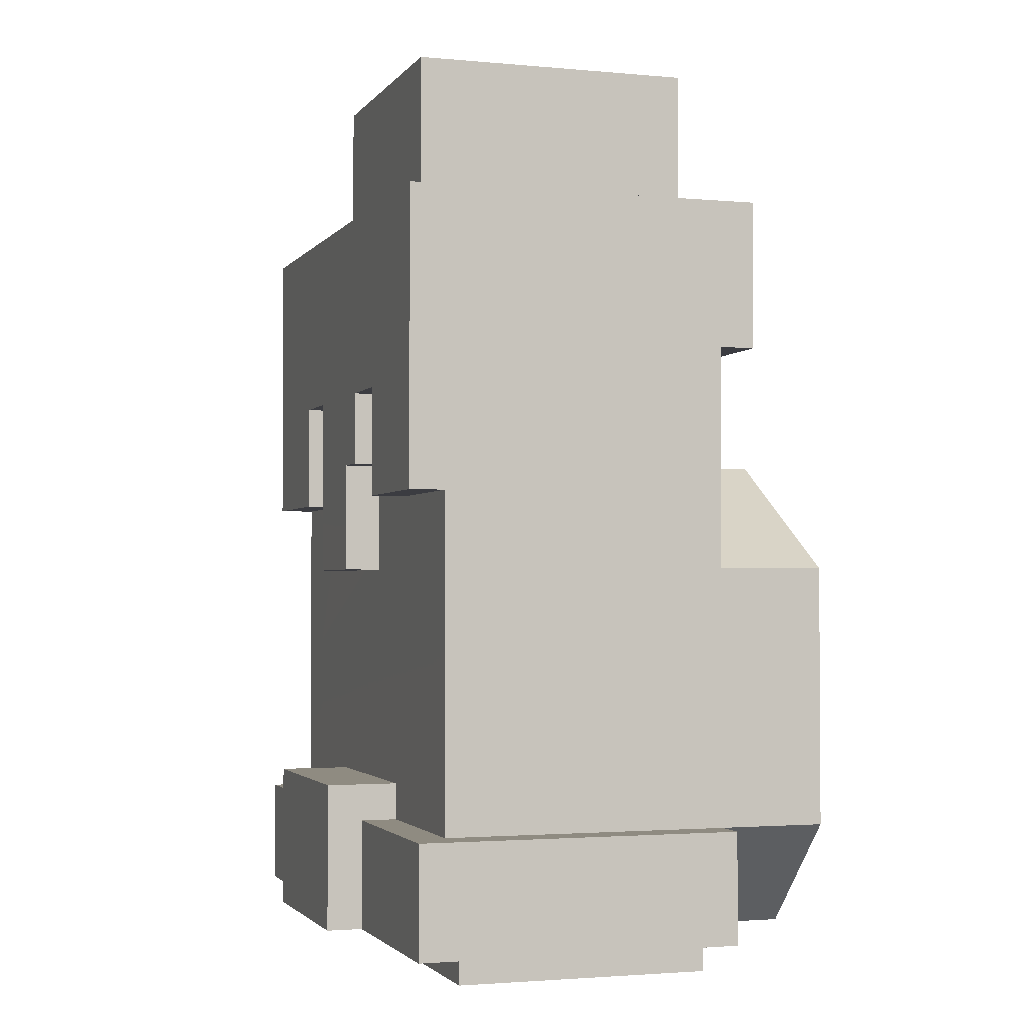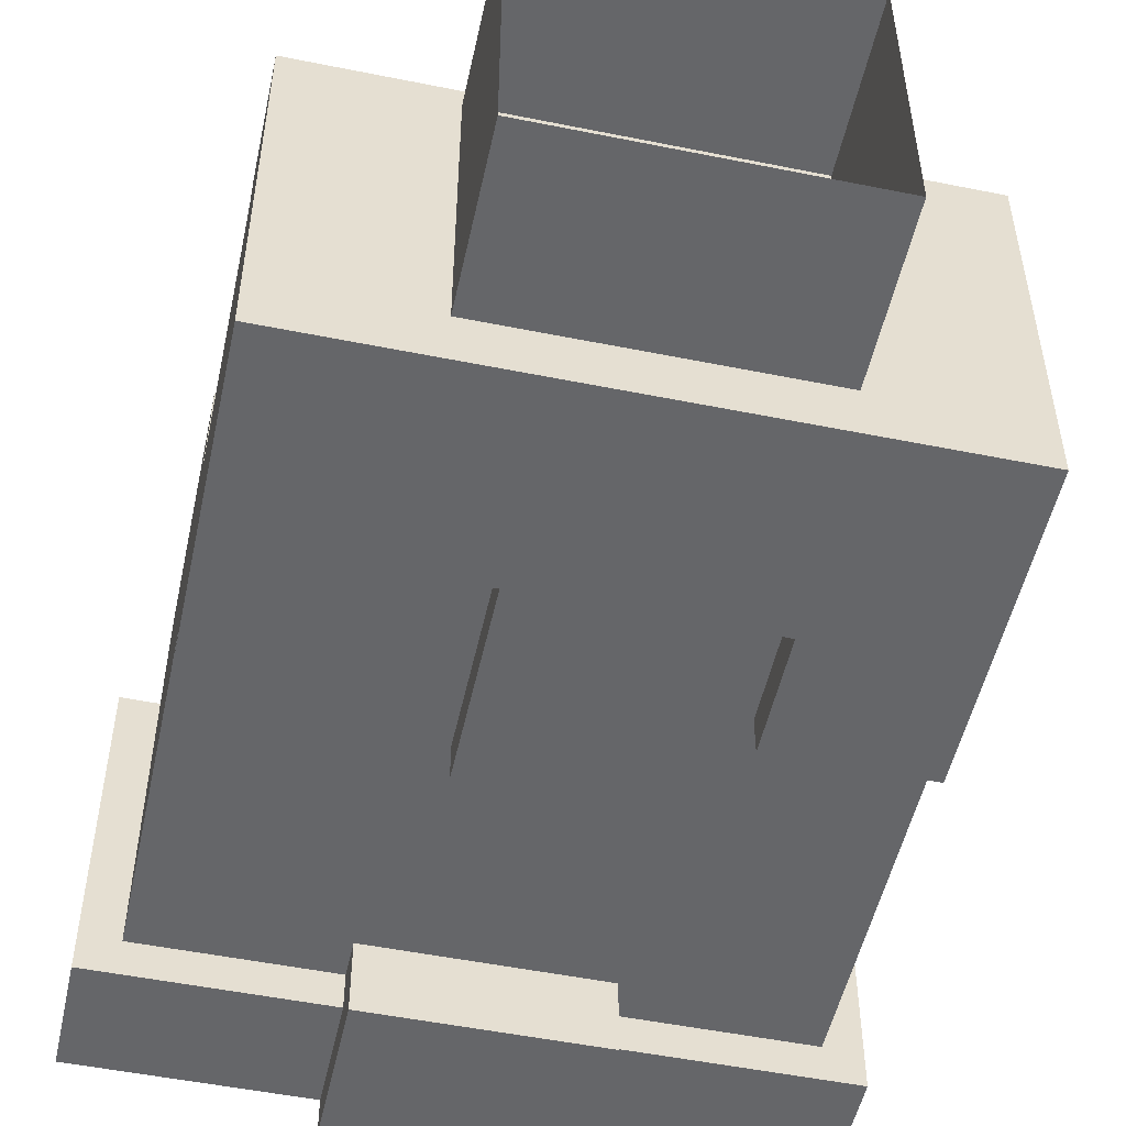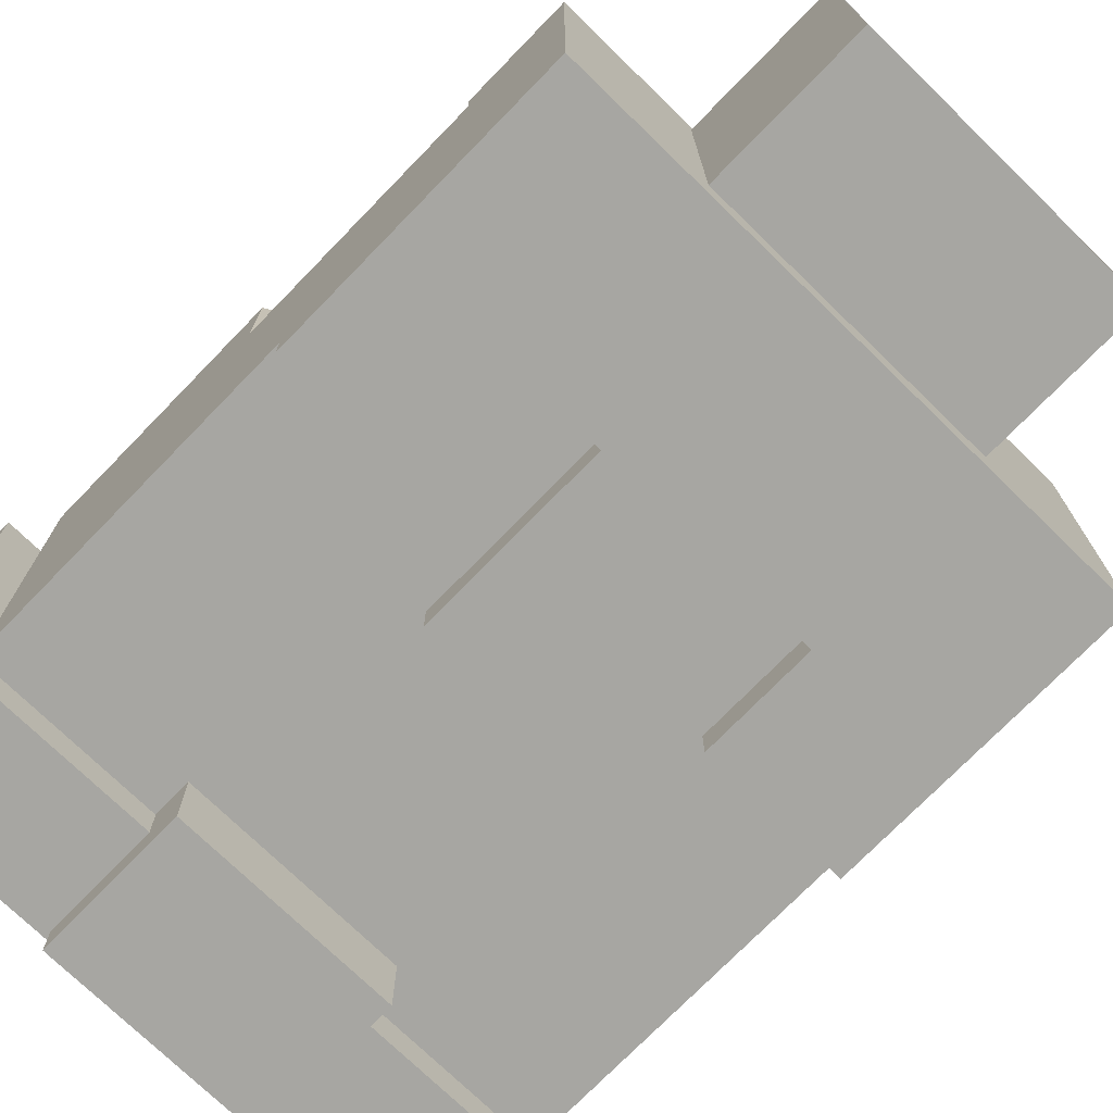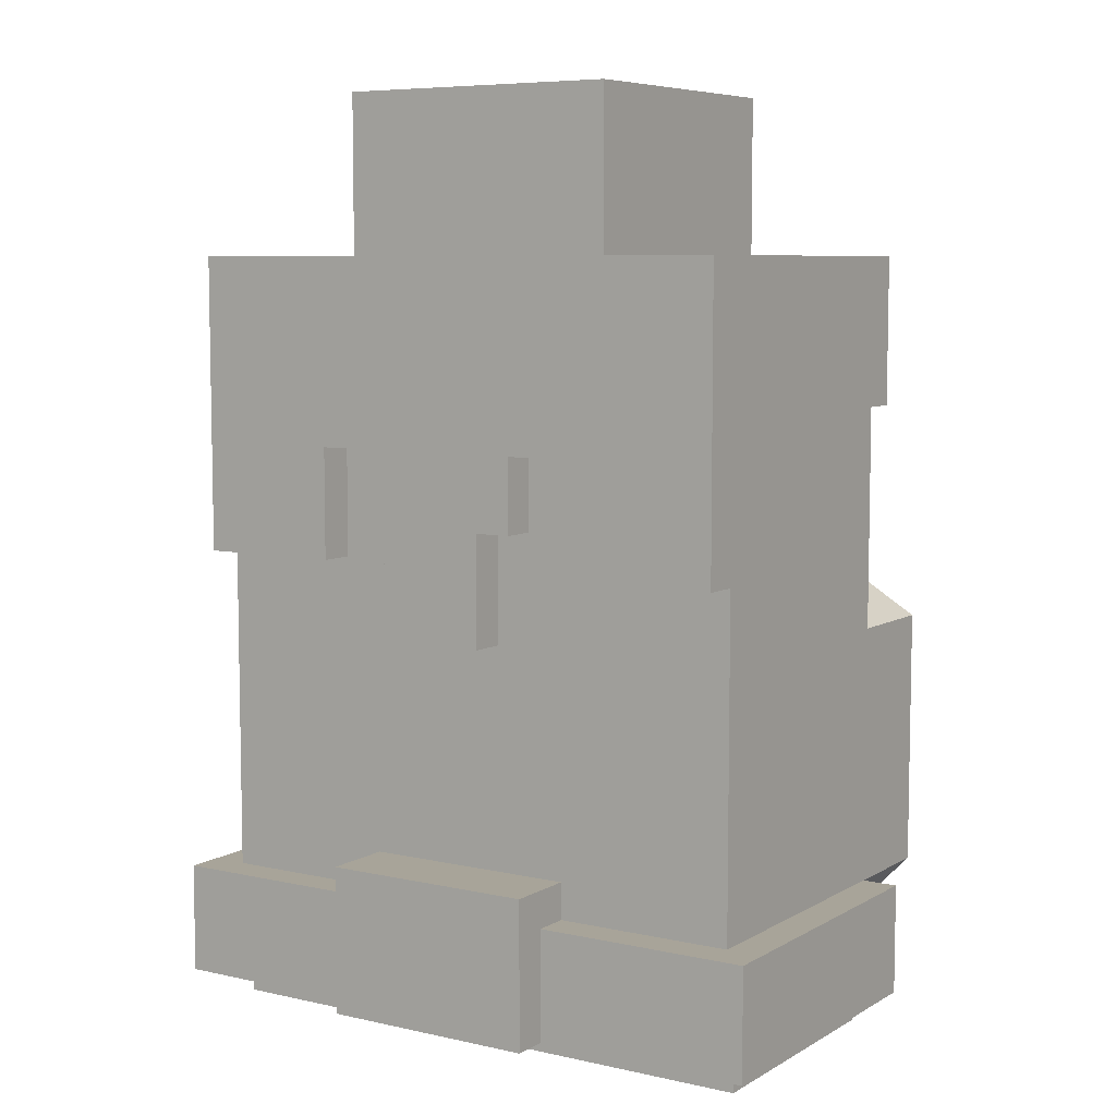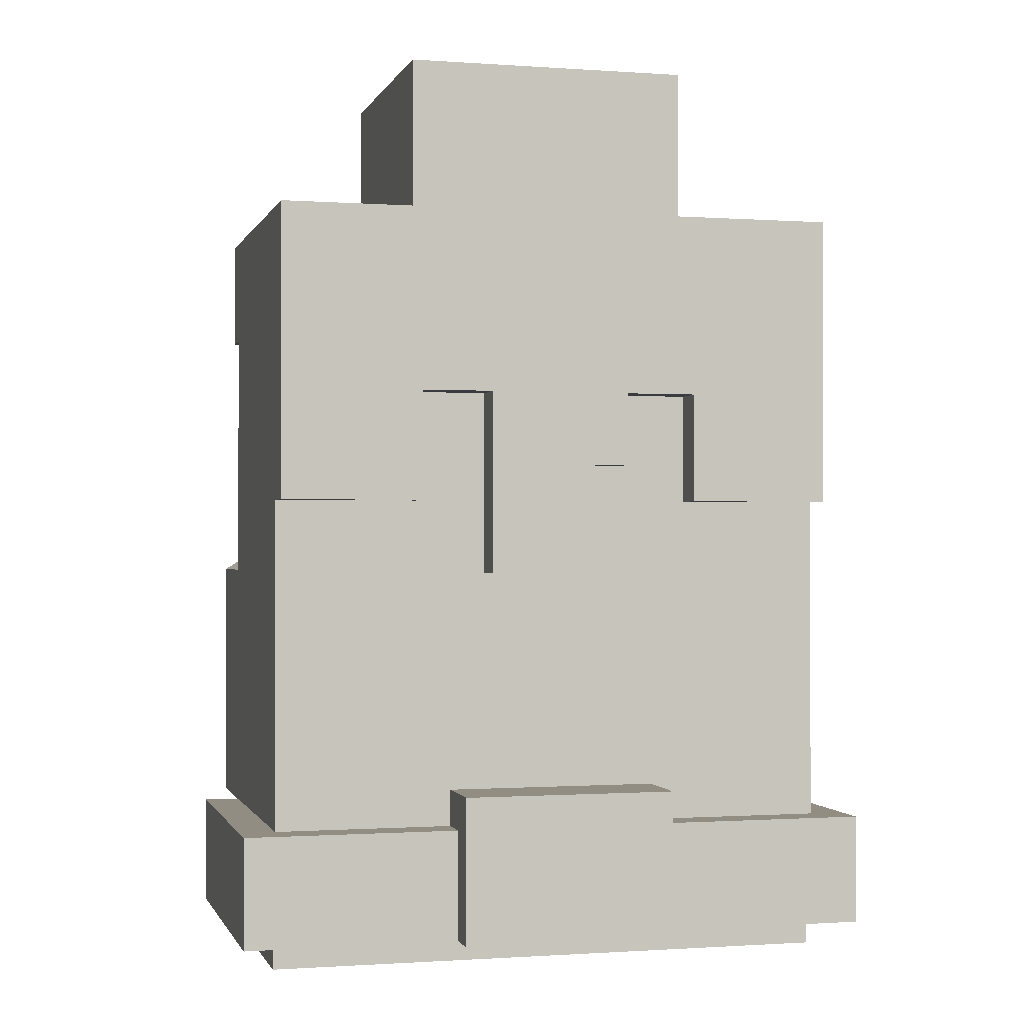
<metadata>
{"format":"obj","ext":"obj","renderer":"f3d","projection":"perspective","resolution":1024,"background":"white","views":[{"elev":-2.2,"azim":71.8,"up":"+Z"},{"elev":-51.8,"azim":-12.3,"up":"+Y"},{"elev":-74.0,"azim":-44.2,"up":"+Y"},{"elev":7.1,"azim":32.8,"up":"+Z"},{"elev":-0.8,"azim":-14.7,"up":"+Z"}]}
</metadata>
<code>
g avatar_turkey_guy_body_mesh
v -0.25 0.1406 0.3125
v -0.25 0.1406 0.2162
v -0.1875 0.1406 0.2162
v 0.1562 0.1406 0.1841
v -0.1875 0.1406 0.1199
v 0.1562 0.1406 0.1199
v 0.25 0.1406 0.3125
v 0.25 0.1406 0.1841
v -0.25 0.1094 -0.2333
v -0.2812 0.1094 -0.2333
v -0.2812 0.1094 -0.3297
v -0.1563 0.1094 -0.3297
v -0.25 0.1094 0.2162
v -0.25 0.1094 0.05564
v -0.1875 0.1094 0.1199
v -0.1458 0.1094 0.05564
v -0.1875 0.1094 0.2162
v -0.25 0.1094 -0.008576
v -0.09375 0.1094 0.08775
v 0.09375 0.1094 0.08775
v 0.1562 0.1094 0.1199
v 0.1458 0.1094 0.05564
v 0.25 0.1094 0.05564
v 0.25 0.1094 0.1841
v 0.1562 0.1094 0.1841
v 0.25 0.1094 -0.008576
v -0.09375 -0.1719 -0.3297
v -0.2812 -0.1719 -0.3297
v -0.2812 -0.1719 -0.2333
v -0.09375 -0.1719 -0.2333
v 0.2812 -0.1719 -0.3297
v 0.09375 -0.1719 -0.3297
v 0.09375 -0.1719 -0.2333
v 0.2812 -0.1719 -0.2333
v -0.0625 -0.1719 -0.008576
v -0.0625 -0.1719 0.05564
v 0.03125 -0.1719 0.05564
v 0.03125 -0.1719 -0.008576
v 0.03125 -0.1719 0.08775
v -0.0625 -0.1719 0.152
v 0.0625 -0.1719 0.152
v 0.0625 -0.1719 0.08775
v 0.25 -0.1719 0.3125
v 0.125 -0.1719 0.152
v 0.25 -0.1719 0.05564
v 0.125 -0.1719 0.05564
v -0.25 -0.1719 0.3125
v -0.125 -0.1719 0.152
v -0.25 -0.1719 0.05564
v -0.125 -0.1719 0.05564
v -0.2812 -0.1719 -0.3297
v -0.2812 0.1094 -0.3297
v -0.2812 0.1094 -0.2333
v -0.2812 -0.1719 -0.2333
v -0.1875 0.1094 0.1199
v -0.1875 0.1406 0.1199
v -0.1875 0.1406 0.2162
v -0.1875 0.1094 0.2162
v -0.09375 -0.1719 -0.2333
v -0.09375 -0.1406 -0.2333
v -0.09375 -0.1406 -0.2012
v -0.09375 -0.2031 -0.2012
v -0.09375 -0.2031 -0.3297
v -0.09375 -0.1719 -0.3297
v -0.0625 -0.1406 0.05564
v -0.0625 -0.1719 0.05564
v -0.0625 -0.1719 -0.008576
v -0.0625 -0.1406 -0.008576
v -0.0625 -0.1406 0.152
v -0.0625 -0.1719 0.152
v 0.125 -0.1719 0.05564
v 0.125 -0.1406 0.05564
v 0.125 -0.1406 0.152
v 0.125 -0.1719 0.152
v -0.125 -0.1406 0.152
v -0.125 -0.1406 0.05564
v -0.125 -0.1719 0.05564
v -0.125 -0.1719 0.152
v 0.03125 -0.1406 -0.008576
v 0.03125 -0.1719 -0.008576
v 0.03125 -0.1719 0.05564
v 0.03125 -0.1406 0.05564
v 0.03125 -0.1719 0.08775
v 0.03125 -0.1406 0.08775
v 0.0625 -0.1406 0.152
v 0.0625 -0.1406 0.08775
v 0.0625 -0.1719 0.08775
v 0.0625 -0.1719 0.152
v 0.09375 -0.1406 -0.2012
v 0.09375 -0.1406 -0.2333
v 0.09375 -0.1719 -0.2333
v 0.09375 -0.2031 -0.2012
v 0.09375 -0.2031 -0.3297
v 0.09375 -0.1719 -0.3297
v 0.1562 0.1406 0.1841
v 0.1562 0.1406 0.1199
v 0.1562 0.1094 0.1199
v 0.1562 0.1094 0.1841
v 0.25 0.1094 -0.1049
v 0.25 0.1094 -0.008576
v 0.25 0.2031 -0.008576
v 0.25 0.2031 -0.1049
v 0.25 -0.1406 -0.1049
v 0.25 -0.1406 0.05564
v 0.25 0.1094 0.05564
v 0.25 0.1094 0.1841
v 0.25 -0.1719 0.3125
v 0.25 0.1406 0.3125
v 0.25 0.1406 0.1841
v 0.25 -0.1719 0.05564
v 0.25 0.1094 -0.2333
v 0.25 0.2031 -0.2333
v 0.25 -0.1406 -0.2333
v 0.2812 0.1094 -0.2333
v 0.2812 0.1093 -0.3297
v 0.2812 -0.1719 -0.3297
v 0.2812 -0.1719 -0.2333
v -0.1563 0.1094 -0.3297
v -0.2812 0.1094 -0.3297
v -0.2812 -0.1719 -0.3297
v -0.09375 -0.1719 -0.3297
v 0.09375 -0.1719 -0.3297
v -0.09375 -0.2031 -0.3297
v 0.09375 -0.2031 -0.3297
v 0.1562 0.1094 -0.3297
v 0.1562 0.2031 -0.3297
v -0.1563 0.2031 -0.3297
v 0.2812 0.1093 -0.3297
v 0.2812 -0.1719 -0.3297
v 0.03125 -0.1406 -0.008576
v -0.0625 -0.1406 -0.008576
v -0.0625 -0.1719 -0.008576
v 0.03125 -0.1719 -0.008576
v -0.125 -0.1406 0.05564
v -0.25 -0.1406 0.05564
v -0.25 -0.1719 0.05564
v -0.125 -0.1719 0.05564
v 0.25 -0.1406 0.05564
v 0.125 -0.1406 0.05564
v 0.125 -0.1719 0.05564
v 0.25 -0.1719 0.05564
v 0.0625 -0.1406 0.08775
v 0.03125 -0.1406 0.08775
v 0.03125 -0.1719 0.08775
v 0.0625 -0.1719 0.08775
v 0.1562 0.1406 0.1199
v -0.1875 0.1406 0.1199
v -0.1875 0.1094 0.1199
v 0.1562 0.1094 0.1199
v -0.0625 -0.1406 0.152
v -0.125 -0.1406 0.152
v -0.125 -0.1719 0.152
v -0.0625 -0.1719 0.152
v 0.125 -0.1406 0.152
v 0.0625 -0.1406 0.152
v 0.0625 -0.1719 0.152
v 0.125 -0.1719 0.152
v 0.25 0.1406 0.1841
v 0.1562 0.1406 0.1841
v 0.1562 0.1094 0.1841
v 0.25 0.1094 0.1841
v -0.1875 0.1406 0.2162
v -0.25 0.1406 0.2162
v -0.25 0.1094 0.2162
v -0.1875 0.1094 0.2162
v -0.2812 0.1094 -0.2333
v -0.25 0.1094 -0.2333
v -0.25 -0.1406 -0.2333
v -0.2812 -0.1719 -0.2333
v -0.09375 -0.1406 -0.2333
v -0.09375 -0.1719 -0.2333
v 0.25 -0.1406 -0.2333
v 0.25 0.1094 -0.2333
v 0.2812 0.1094 -0.2333
v 0.2812 -0.1719 -0.2333
v 0.09375 -0.1406 -0.2333
v 0.09375 -0.1719 -0.2333
v -0.09375 -0.2031 -0.2012
v -0.09375 -0.1406 -0.2012
v 0.09375 -0.1406 -0.2012
v 0.09375 -0.2031 -0.2012
v -0.09375 0.1094 0.08775
v -0.09375 0.2031 0.08775
v 0.09375 0.2031 0.08775
v 0.09375 0.1094 0.08775
v -0.25 -0.1719 0.3125
v -0.25 0.1406 0.3125
v 0.25 0.1406 0.3125
v 0.25 -0.1719 0.3125
v 0.09375 -0.2031 -0.3297
v -0.09375 -0.2031 -0.3297
v -0.09375 -0.2031 -0.2012
v 0.09375 -0.2031 -0.2012
v -0.25 0.2031 -0.1049
v -0.25 0.2031 -0.008576
v -0.25 0.1094 -0.008576
v -0.25 0.1094 -0.1049
v -0.25 0.2031 -0.2333
v -0.25 0.1094 -0.2333
v -0.25 -0.1406 -0.2333
v -0.25 -0.1406 -0.1049
v -0.25 -0.1406 0.05564
v -0.25 0.1094 0.05564
v -0.25 0.1094 0.2162
v -0.25 -0.1719 0.3125
v -0.25 0.1406 0.3125
v -0.25 0.1406 0.2162
v -0.25 -0.1719 0.05564
v -0.09375 0.2031 0.08775
v -0.1458 0.2031 0.05564
v 0.1458 0.2031 0.05564
v 0.09375 0.2031 0.08775
v 0.25 0.2031 -0.008576
v -0.25 0.2031 -0.008576
v 0.25 0.2031 -0.1049
v -0.25 0.2031 -0.1049
v 0.25 0.2031 -0.2333
v -0.25 0.2031 -0.2333
v 0.1562 0.2031 -0.3297
v -0.1563 0.2031 -0.3297
v 0.25 0.1094 -0.2333
v 0.2812 0.1093 -0.3297
v 0.2812 0.1094 -0.2333
v 0.1562 0.1094 -0.3297
v -0.0625 -0.1406 0.05564
v -0.125 -0.1406 0.05564
v -0.0625 -0.1406 0.152
v -0.125 -0.1406 0.152
v -0.0625 -0.1406 -0.008576
v -0.25 -0.1406 0.05564
v -0.25 -0.1406 -0.1049
v 0.03125 -0.1406 -0.008576
v 0.25 -0.1406 -0.1049
v -0.09375 -0.1406 -0.2012
v -0.25 -0.1406 -0.2333
v -0.09375 -0.1406 -0.2333
v 0.09375 -0.1406 -0.2012
v 0.25 -0.1406 -0.2333
v 0.09375 -0.1406 -0.2333
v 0.125 -0.1406 0.05564
v 0.03125 -0.1406 0.05564
v 0.25 -0.1406 0.05564
v 0.0625 -0.1406 0.08775
v 0.0625 -0.1406 0.152
v 0.125 -0.1406 0.152
v 0.03125 -0.1406 0.08775
v -0.09375 0.1094 0.08775
v -0.1458 0.1094 0.05564
v -0.1458 0.2031 0.05564
v -0.09375 0.2031 0.08775
v -0.25 0.2031 -0.008576
v -0.25 0.1094 -0.008576
v -0.25 0.1094 -0.2333
v -0.1563 0.1094 -0.3297
v -0.1563 0.2031 -0.3297
v -0.25 0.2031 -0.2333
v 0.25 0.2031 -0.2333
v 0.1562 0.2031 -0.3297
v 0.1562 0.1094 -0.3297
v 0.25 0.1094 -0.2333
v 0.09375 0.1094 0.08775
v 0.09375 0.2031 0.08775
v 0.1458 0.2031 0.05564
v 0.1458 0.1094 0.05564
v 0.25 0.2031 -0.008576
v 0.25 0.1094 -0.008576
v -0.1253 0.122 0.2885
v 0.1252 0.122 0.2885
v 0.1252 0.122 0.4507
v -0.1253 0.122 0.4507
v -0.1253 -0.1272 0.2885
v -0.1253 -0.1272 0.4507
v 0.1252 -0.1272 0.4507
v 0.1252 -0.1272 0.2885
v 0.1252 0.122 0.2885
v 0.1252 -0.1272 0.2885
v 0.1252 -0.1272 0.4507
v 0.1252 0.122 0.4507
v -0.1253 0.122 0.4507
v -0.1253 -0.1272 0.4507
v -0.1253 -0.1272 0.2885
v -0.1253 0.122 0.2885
v -0.25 0.09058 -0.3551
v 0.25 0.09058 -0.3551
v 0.25 0.09058 -0.2926
v -0.25 0.09058 -0.2926
v -0.25 -0.1282 -0.3551
v -0.25 -0.1282 -0.2926
v 0.25 -0.1282 -0.2926
v 0.25 -0.1282 -0.3551
v 0.25 0.09058 -0.3551
v 0.25 -0.1282 -0.3551
v 0.25 -0.1282 -0.2926
v 0.25 0.09058 -0.2926
v -0.25 0.09058 -0.2926
v -0.25 -0.1282 -0.2926
v -0.25 -0.1282 -0.3551
v -0.25 0.09058 -0.3551
g avatar_turkey_guy_body_mesh_0
f 3 2 1
f 4 3 1
f 5 3 4
f 6 5 4
f 7 4 1
f 8 4 7
f 11 10 9
f 12 11 9
f 15 14 13
f 16 14 15
f 17 15 13
f 18 14 16
f 19 16 15
f 20 19 15
f 21 20 15
f 22 20 21
f 23 22 21
f 24 23 21
f 25 24 21
f 26 22 23
f 29 28 27
f 30 29 27
f 33 32 31
f 34 33 31
f 37 36 35
f 38 37 35
f 39 36 37
f 40 36 39
f 41 40 39
f 42 41 39
f 43 40 41
f 44 43 41
f 45 43 44
f 46 45 44
f 47 40 43
f 48 40 47
f 49 48 47
f 50 48 49
f 53 52 51
f 54 53 51
f 57 56 55
f 58 57 55
f 61 60 59
f 62 61 59
f 63 62 59
f 64 63 59
f 67 66 65
f 68 67 65
f 69 65 66
f 70 69 66
f 73 72 71
f 74 73 71
f 77 76 75
f 78 77 75
f 81 80 79
f 82 81 79
f 83 81 82
f 84 83 82
f 87 86 85
f 88 87 85
f 91 90 89
f 92 91 89
f 91 92 93
f 94 91 93
f 97 96 95
f 98 97 95
f 101 100 99
f 102 101 99
f 103 99 100
f 104 103 100
f 100 105 104
f 106 104 105
f 107 104 106
f 108 107 106
f 109 108 106
f 110 104 107
f 102 99 111
f 112 102 111
f 99 103 113
f 111 99 113
f 116 115 114
f 117 116 114
f 120 119 118
f 121 120 118
f 122 121 118
f 123 121 122
f 124 123 122
f 125 122 118
f 126 125 118
f 127 126 118
f 122 125 128
f 129 122 128
f 132 131 130
f 133 132 130
f 136 135 134
f 137 136 134
f 140 139 138
f 141 140 138
f 144 143 142
f 145 144 142
f 148 147 146
f 149 148 146
f 152 151 150
f 153 152 150
f 156 155 154
f 157 156 154
f 160 159 158
f 161 160 158
f 164 163 162
f 165 164 162
f 168 167 166
f 169 168 166
f 170 168 169
f 171 170 169
f 174 173 172
f 175 174 172
f 175 172 176
f 177 175 176
f 180 179 178
f 181 180 178
f 184 183 182
f 185 184 182
f 188 187 186
f 189 188 186
f 192 191 190
f 193 192 190
f 196 195 194
f 197 196 194
f 197 194 198
f 199 197 198
f 197 199 200
f 201 197 200
f 196 197 201
f 202 196 201
f 196 202 203
f 204 203 202
f 205 204 202
f 206 204 205
f 207 204 206
f 208 205 202
f 211 210 209
f 212 211 209
f 210 211 213
f 214 210 213
f 213 215 214
f 215 216 214
f 215 217 216
f 217 218 216
f 217 219 218
f 219 220 218
f 223 222 221
f 224 221 222
f 227 226 225
f 228 226 227
f 229 225 226
f 226 230 229
f 230 231 229
f 229 231 232
f 232 231 233
f 233 231 234
f 235 234 231
f 236 234 235
f 237 233 234
f 237 238 233
f 239 238 237
f 240 232 233
f 241 232 240
f 240 233 242
f 243 241 240
f 244 243 240
f 245 244 240
f 243 246 241
f 249 248 247
f 250 249 247
f 248 249 251
f 252 248 251
f 255 254 253
f 256 255 253
f 259 258 257
f 260 259 257
f 263 262 261
f 264 263 261
f 265 263 264
f 266 265 264
f 269 268 267
f 270 269 267
f 273 272 271
f 274 273 271
f 277 276 275
f 278 277 275
f 281 280 279
f 282 281 279
f 285 284 283
f 286 285 283
f 289 288 287
f 290 289 287
f 293 292 291
f 294 293 291
f 297 296 295
f 298 297 295

</code>
